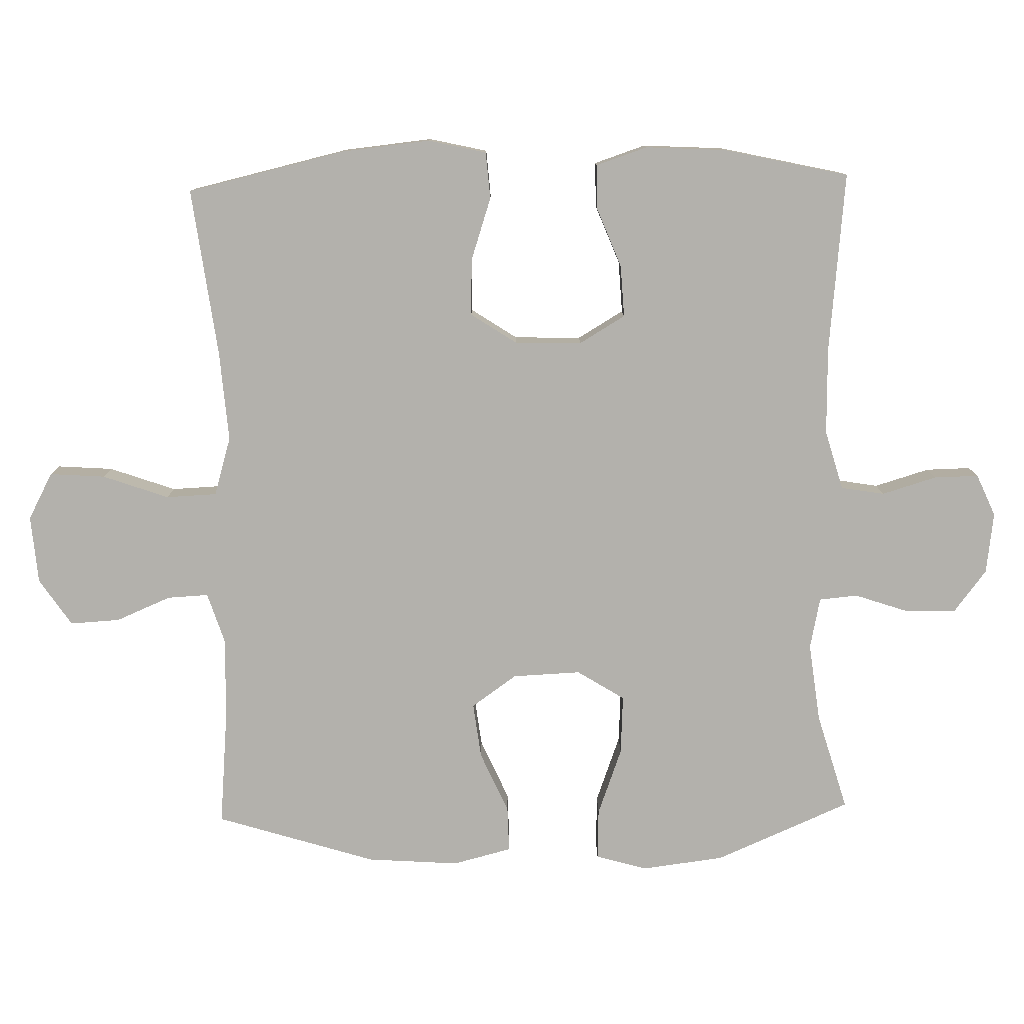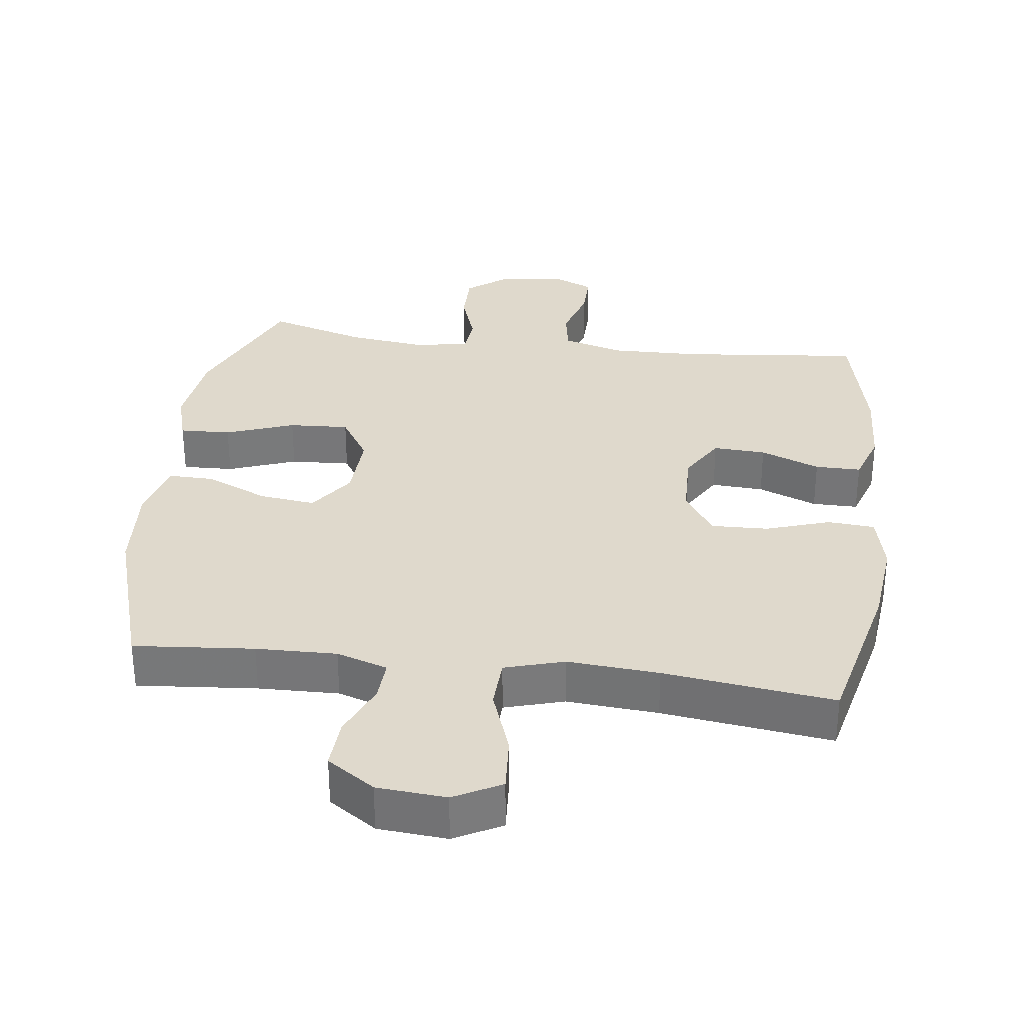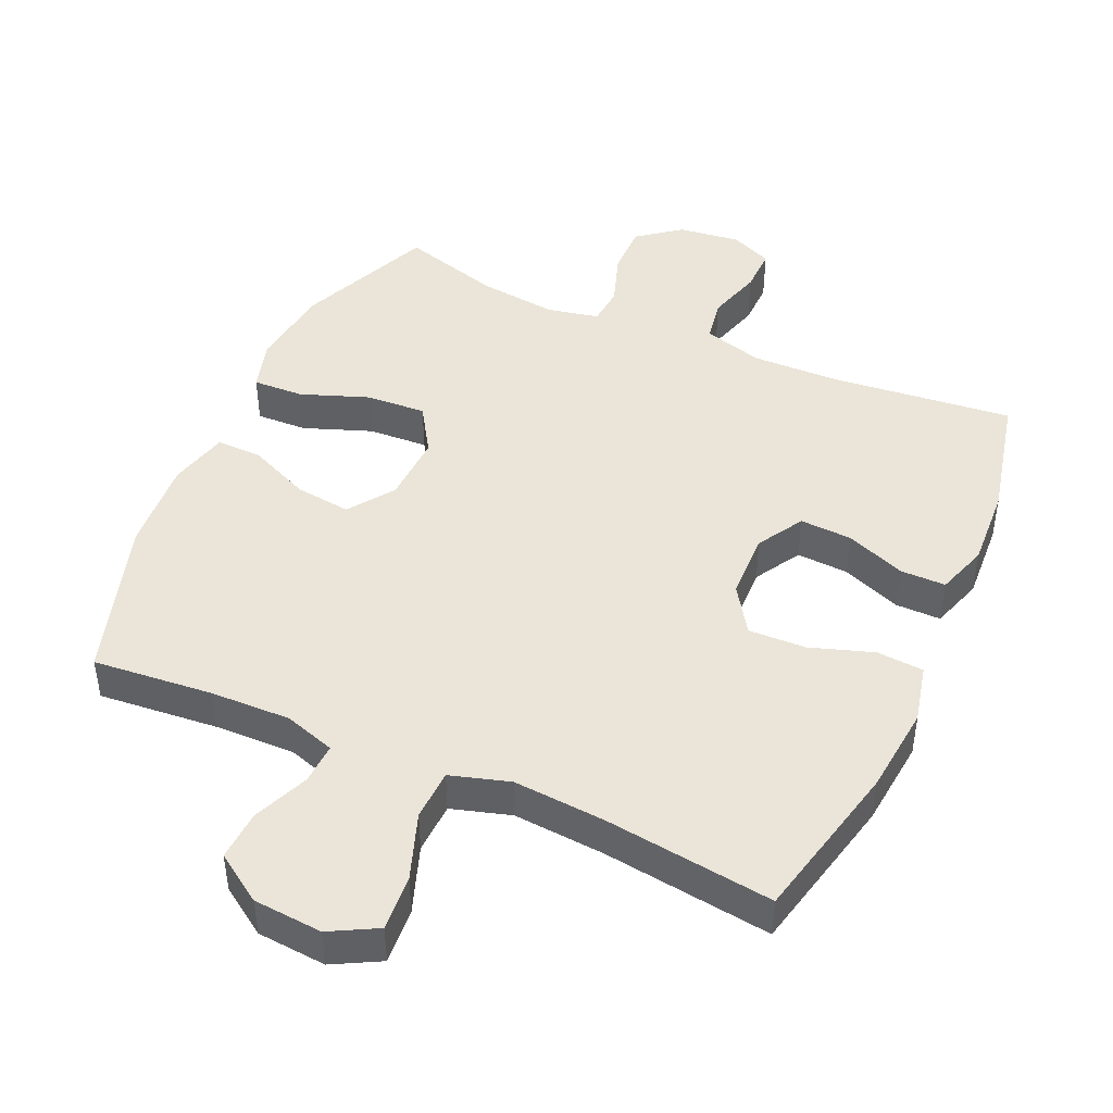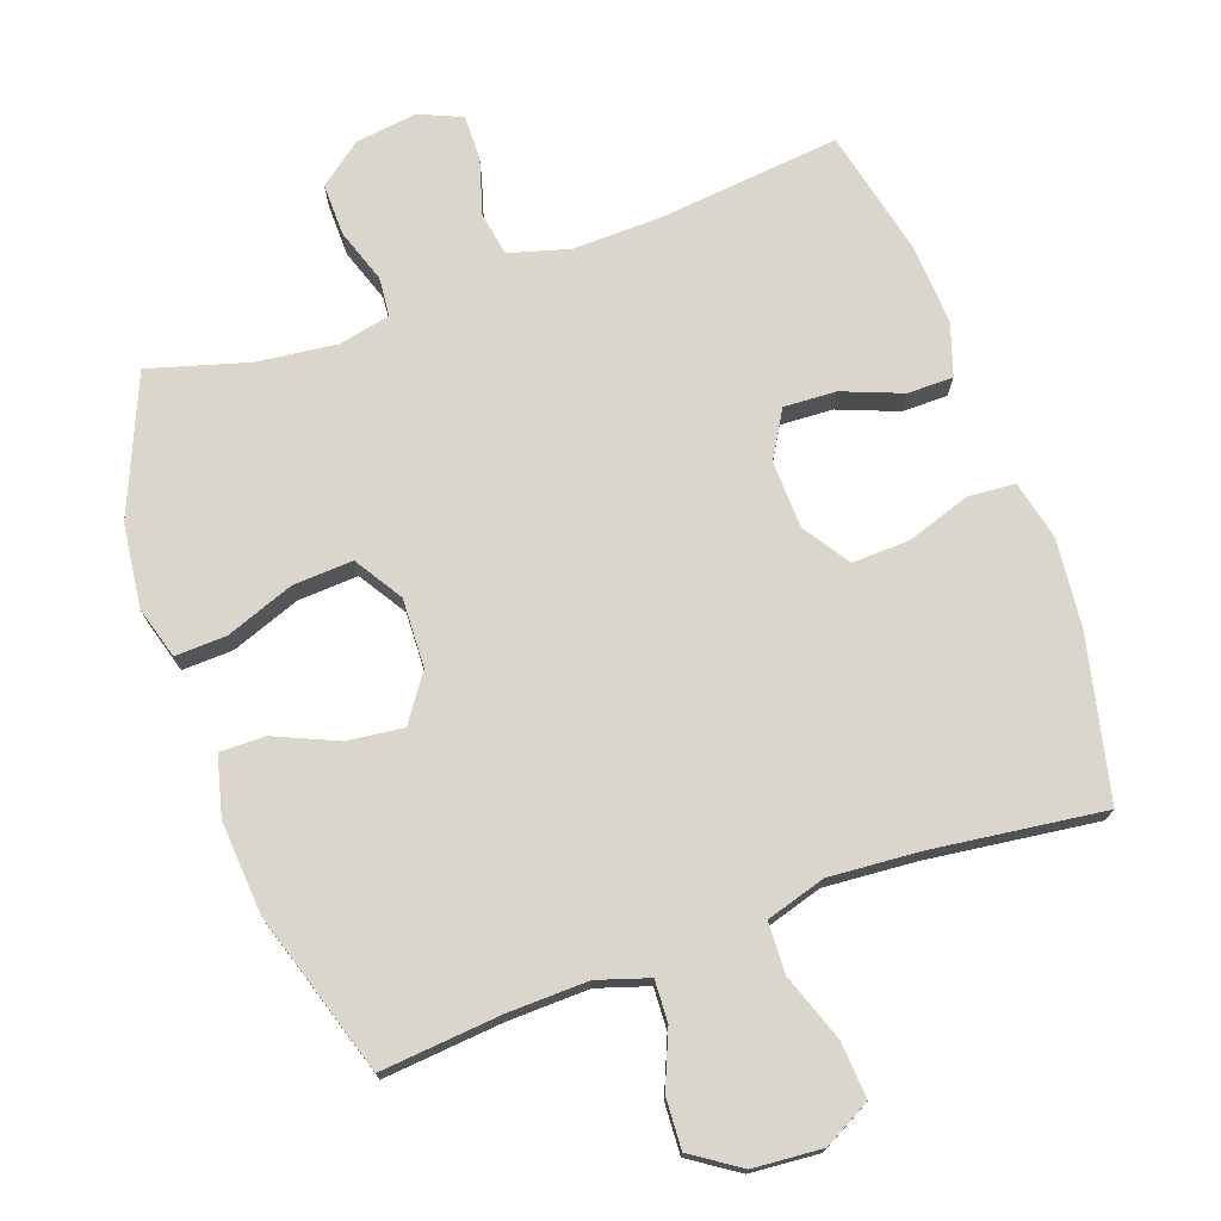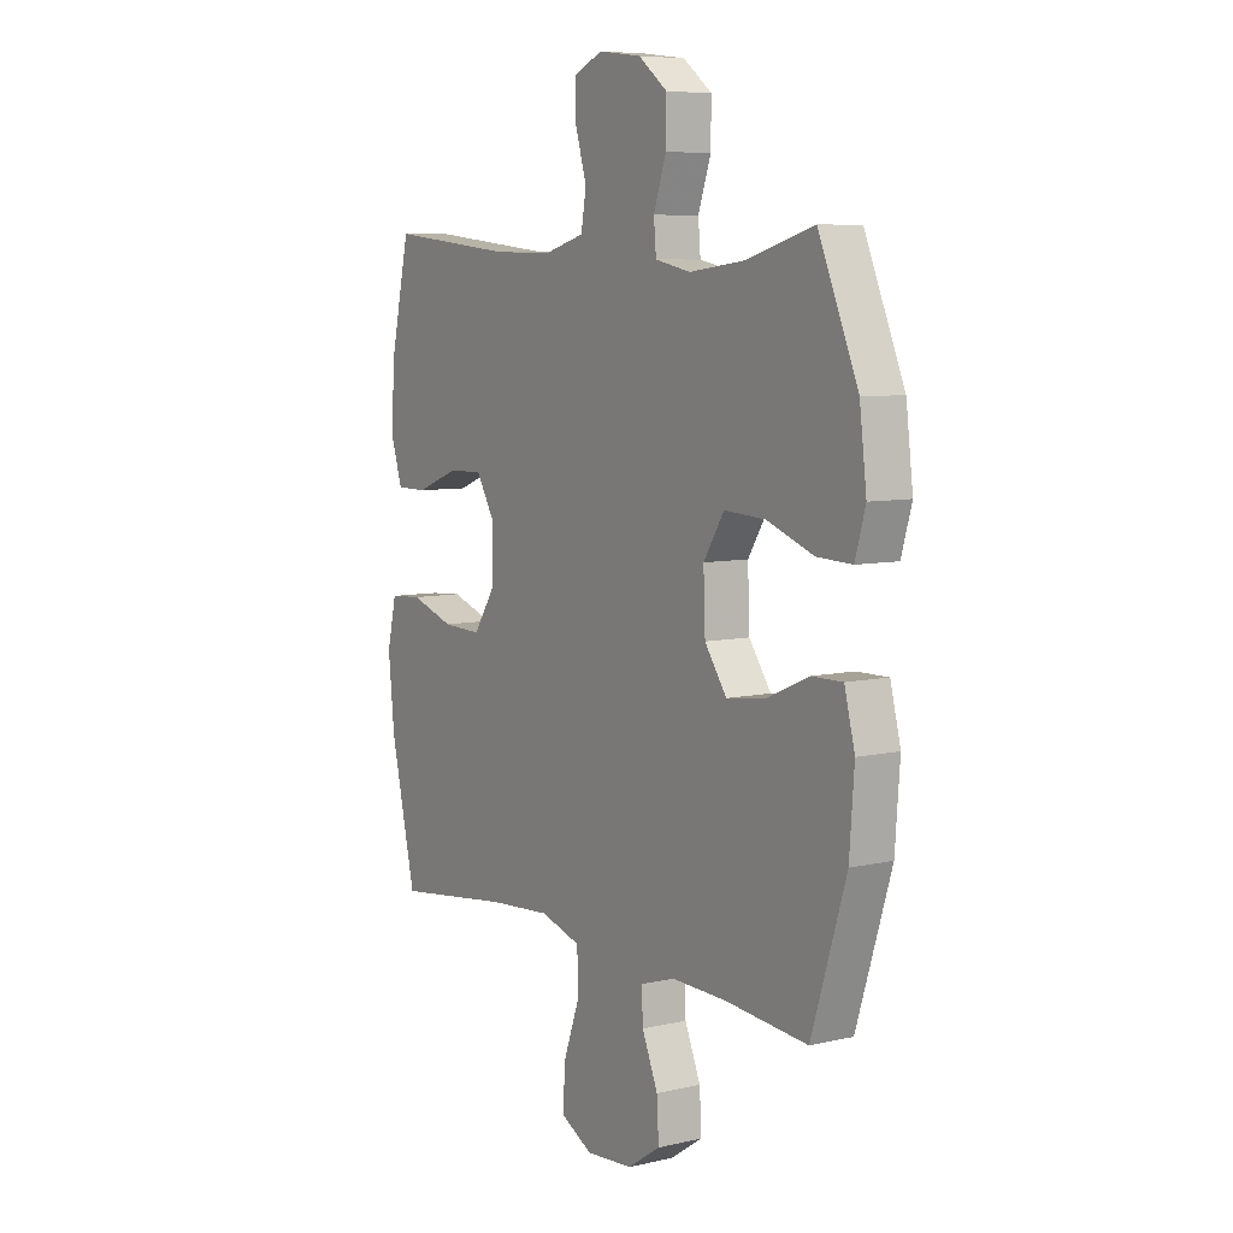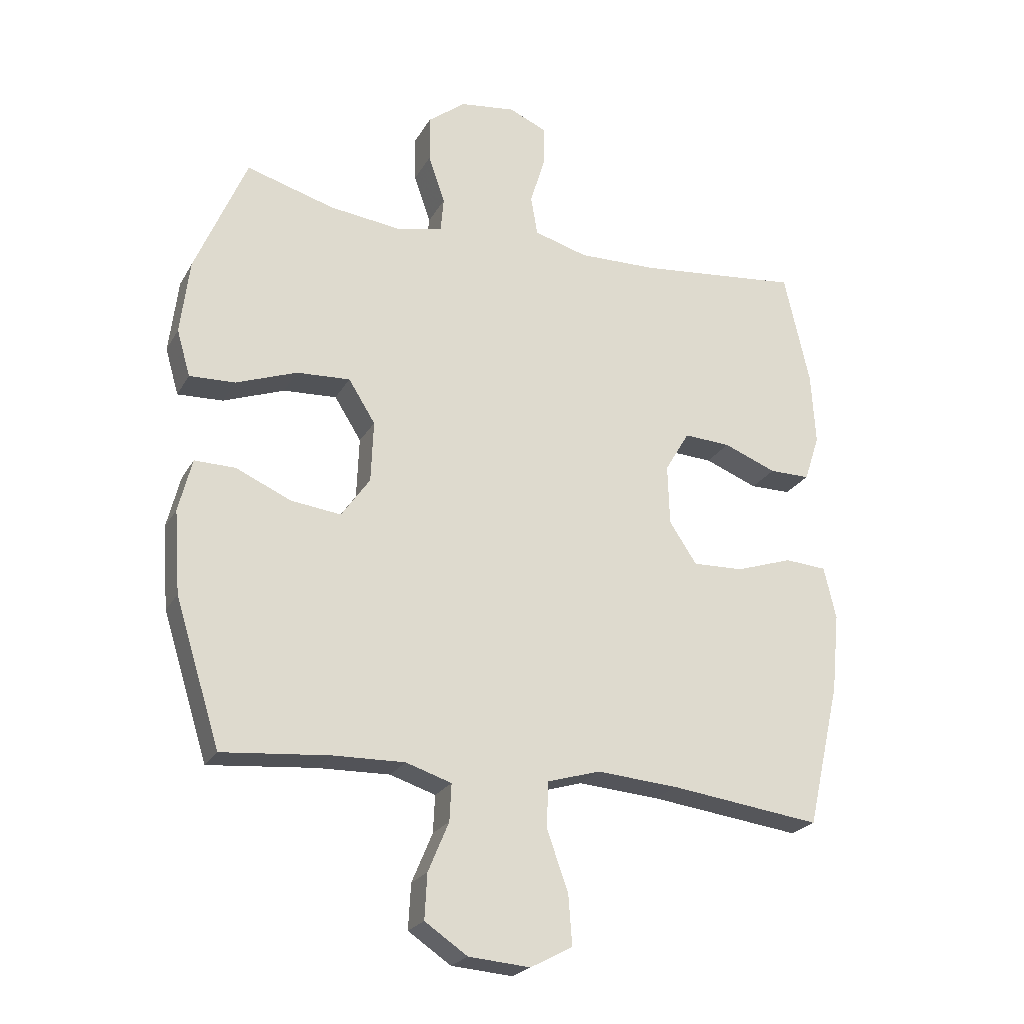
<metadata>
{"format":"obj","ext":"obj","renderer":"f3d","projection":"perspective","resolution":1024,"background":"white","views":[{"elev":-79.0,"azim":-88.6,"up":"+Y"},{"elev":32.3,"azim":-172.6,"up":"+Y"},{"elev":45.3,"azim":-155.9,"up":"+Y"},{"elev":73.8,"azim":160.3,"up":"+Y"},{"elev":7.3,"azim":56.6,"up":"+Z"},{"elev":-23.3,"azim":157.3,"up":"+Z"}]}
</metadata>
<code>
v -0.5 0.07 -0.5
v -0.554 0.07 -0.264
v -0.567 0.07 -0.134
v -0.547 0.07 -0.048
v -0.478 0.07 -0.043
v -0.385 0.07 -0.074
v -0.301 0.07 -0.077
v -0.256 0.07 -0.009
v -0.253 0.07 0.09
v -0.293 0.07 0.158
v -0.37 0.07 0.154
v -0.457 0.07 0.12
v -0.524 0.07 0.12
v -0.549 0.07 0.196
v -0.542 0.07 0.315
v -0.5 0.07 0.5
v -0.234 0.07 0.472
v -0.104 0.07 0.469
v -0.016 0.07 0.494
v -0.005 0.07 0.558
v -0.029 0.07 0.639
v -0.03 0.07 0.705
v 0.032 0.07 0.732
v 0.123 0.07 0.72
v 0.185 0.07 0.672
v 0.184 0.07 0.596
v 0.157 0.07 0.517
v 0.162 0.07 0.46
v 0.238 0.07 0.444
v 0.355 0.07 0.458
v 0.5 0.07 0.5
v 0.585 0.07 0.3
v 0.6 0.07 0.178
v 0.578 0.07 0.102
v 0.503 0.07 0.105
v 0.403 0.07 0.142
v 0.315 0.07 0.147
v 0.271 0.07 0.077
v 0.275 0.07 -0.024
v 0.322 0.07 -0.091
v 0.404 0.07 -0.081
v 0.495 0.07 -0.041
v 0.562 0.07 -0.04
v 0.584 0.07 -0.127
v 0.574 0.07 -0.263
v 0.5 0.07 -0.5
v 0.324 0.07 -0.484
v 0.206 0.07 -0.481
v 0.131 0.07 -0.505
v 0.134 0.07 -0.566
v 0.168 0.07 -0.647
v 0.172 0.07 -0.721
v 0.102 0.07 -0.768
v 0.001 0.07 -0.776
v -0.068 0.07 -0.739
v -0.062 0.07 -0.657
v -0.027 0.07 -0.559
v -0.03 0.07 -0.484
v -0.117 0.07 -0.458
v -0.251 0.07 -0.468
v -0.5 0 -0.5
v -0.554 0 -0.264
v -0.567 0 -0.134
v -0.547 0 -0.048
v -0.478 0 -0.043
v -0.385 0 -0.074
v -0.301 0 -0.077
v -0.256 0 -0.009
v -0.253 0 0.09
v -0.293 0 0.158
v -0.37 0 0.154
v -0.457 0 0.12
v -0.524 0 0.12
v -0.549 0 0.196
v -0.542 0 0.315
v -0.5 0 0.5
v -0.234 0 0.472
v -0.104 0 0.469
v -0.016 0 0.494
v -0.005 0 0.558
v -0.029 0 0.639
v -0.03 0 0.705
v 0.032 0 0.732
v 0.123 0 0.72
v 0.185 0 0.672
v 0.184 0 0.596
v 0.157 0 0.517
v 0.162 0 0.46
v 0.238 0 0.444
v 0.355 0 0.458
v 0.5 0 0.5
v 0.585 0 0.3
v 0.6 0 0.178
v 0.578 0 0.102
v 0.503 0 0.105
v 0.403 0 0.142
v 0.315 0 0.147
v 0.271 0 0.077
v 0.275 0 -0.024
v 0.322 0 -0.091
v 0.404 0 -0.081
v 0.495 0 -0.041
v 0.562 0 -0.04
v 0.584 0 -0.127
v 0.574 0 -0.263
v 0.5 0 -0.5
v 0.324 0 -0.484
v 0.206 0 -0.481
v 0.131 0 -0.505
v 0.134 0 -0.566
v 0.168 0 -0.647
v 0.172 0 -0.721
v 0.102 0 -0.768
v 0.001 0 -0.776
v -0.068 0 -0.739
v -0.062 0 -0.657
v -0.027 0 -0.559
v -0.03 0 -0.484
v -0.117 0 -0.458
v -0.251 0 -0.468
f 55 56 57
f 54 55 57
f 53 54 57
f 52 53 57
f 51 52 57
f 50 51 57
f 49 50 57 58
f 48 49 58 59
f 45 46 47
f 44 45 47
f 43 44 47
f 42 43 47
f 41 42 47
f 47 48 59
f 41 47 59
f 40 41 59
f 34 35 36
f 33 34 36
f 32 33 36
f 31 32 36
f 30 31 36
f 29 30 36 37
f 28 29 37 38
f 25 26 27
f 24 25 27
f 23 24 27
f 22 23 27
f 21 22 27
f 20 21 27
f 19 20 27 28
f 28 38 39
f 19 28 39
f 18 19 39
f 15 16 17
f 14 15 17
f 13 14 17
f 12 13 17
f 11 12 17
f 10 11 17 18
f 4 5 6
f 3 4 6
f 2 3 6
f 1 2 6
f 60 1 6
f 60 6 7
f 59 60 7 8
f 40 59 8 9
f 18 39 40
f 10 18 40
f 9 10 40
f 117 116 115
f 117 115 114
f 117 114 113
f 117 113 112
f 117 112 111
f 117 111 110
f 118 117 110 109
f 119 118 109 108
f 107 106 105
f 107 105 104
f 107 104 103
f 107 103 102
f 107 102 101
f 119 108 107
f 119 107 101
f 119 101 100
f 96 95 94
f 96 94 93
f 96 93 92
f 96 92 91
f 96 91 90
f 97 96 90 89
f 98 97 89 88
f 87 86 85
f 87 85 84
f 87 84 83
f 87 83 82
f 87 82 81
f 87 81 80
f 88 87 80 79
f 99 98 88
f 99 88 79
f 99 79 78
f 77 76 75
f 77 75 74
f 77 74 73
f 77 73 72
f 77 72 71
f 78 77 71 70
f 66 65 64
f 66 64 63
f 66 63 62
f 66 62 61
f 66 61 120
f 67 66 120
f 68 67 120 119
f 69 68 119 100
f 100 99 78
f 100 78 70
f 100 70 69
f 1 61 62 2
f 2 62 63 3
f 3 63 64 4
f 4 64 65 5
f 5 65 66 6
f 6 66 67 7
f 7 67 68 8
f 8 68 69 9
f 9 69 70 10
f 10 70 71 11
f 11 71 72 12
f 12 72 73 13
f 13 73 74 14
f 14 74 75 15
f 15 75 76 16
f 16 76 77 17
f 17 77 78 18
f 18 78 79 19
f 19 79 80 20
f 20 80 81 21
f 21 81 82 22
f 22 82 83 23
f 23 83 84 24
f 24 84 85 25
f 25 85 86 26
f 26 86 87 27
f 27 87 88 28
f 28 88 89 29
f 29 89 90 30
f 30 90 91 31
f 31 91 92 32
f 32 92 93 33
f 33 93 94 34
f 34 94 95 35
f 35 95 96 36
f 36 96 97 37
f 37 97 98 38
f 38 98 99 39
f 39 99 100 40
f 40 100 101 41
f 41 101 102 42
f 42 102 103 43
f 43 103 104 44
f 44 104 105 45
f 45 105 106 46
f 46 106 107 47
f 47 107 108 48
f 48 108 109 49
f 49 109 110 50
f 50 110 111 51
f 51 111 112 52
f 52 112 113 53
f 53 113 114 54
f 54 114 115 55
f 55 115 116 56
f 56 116 117 57
f 57 117 118 58
f 58 118 119 59
f 59 119 120 60
f 60 120 61 1

</code>
